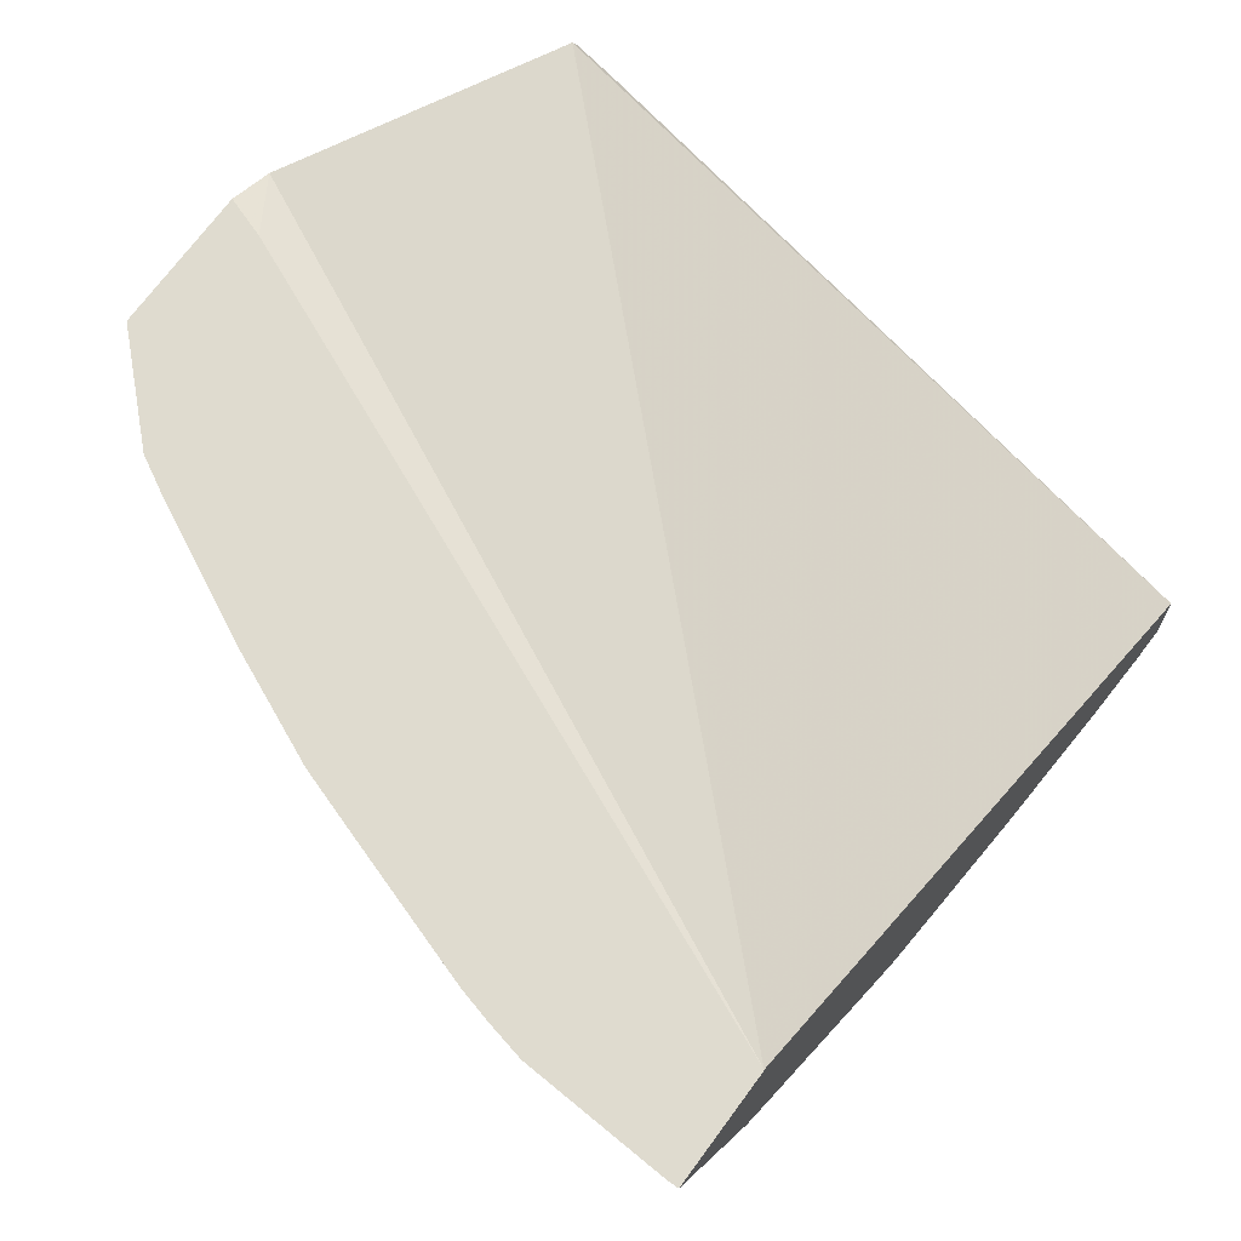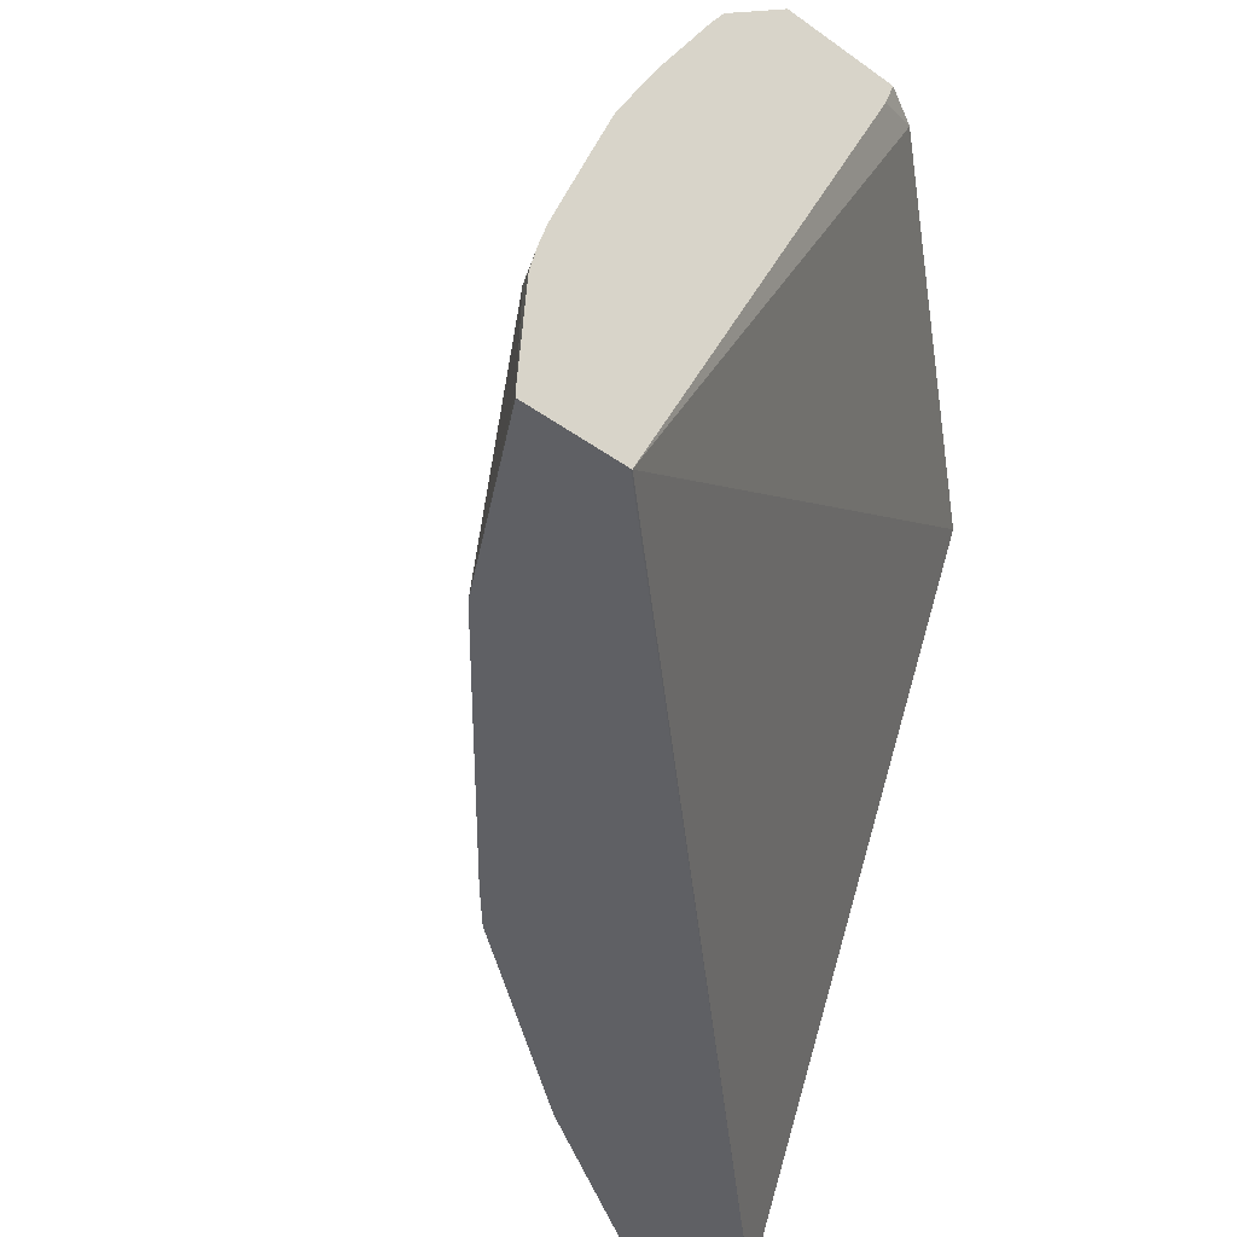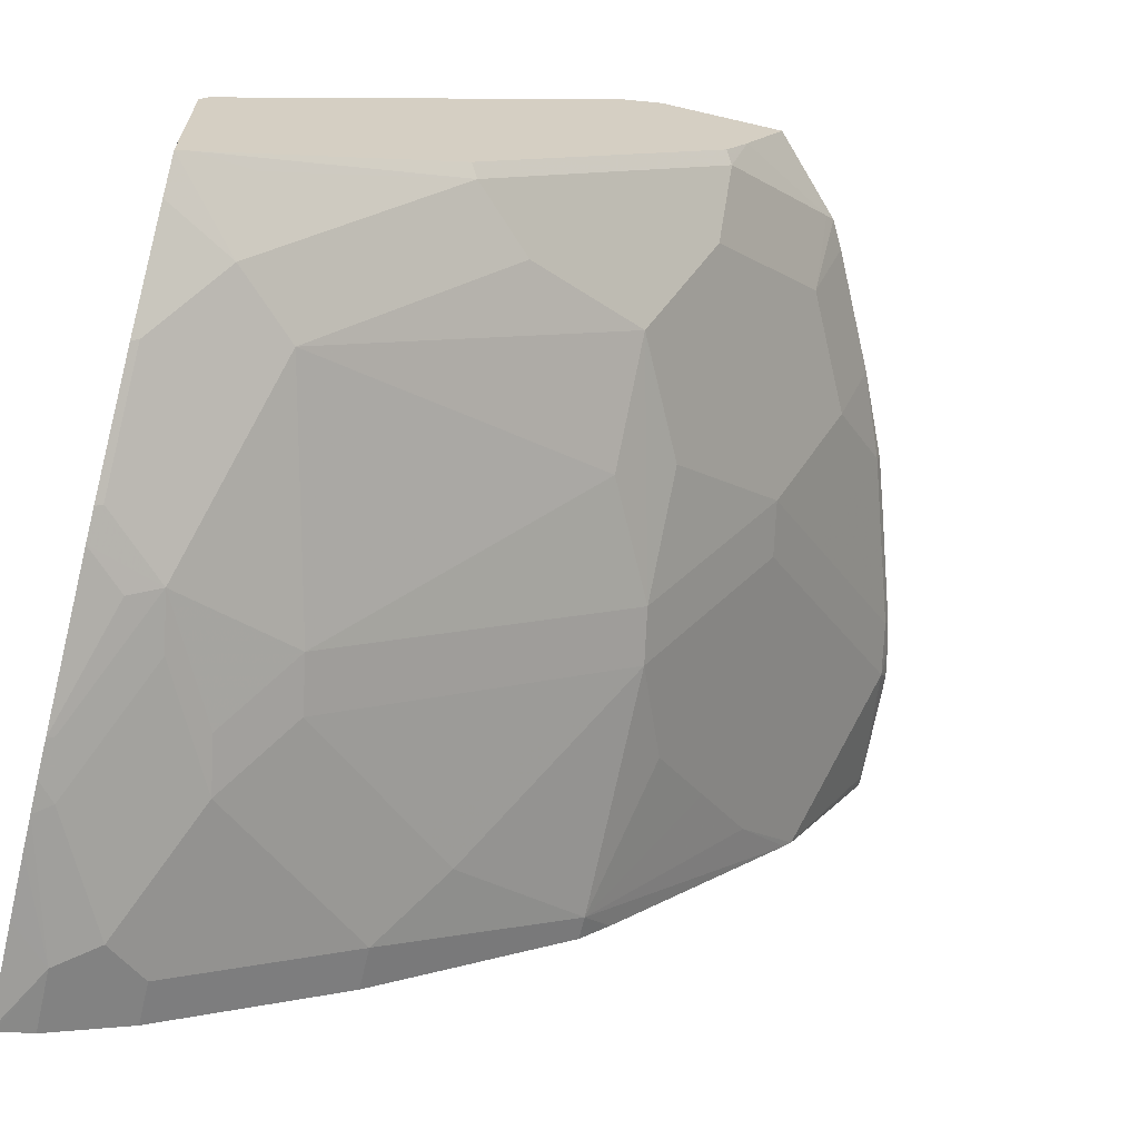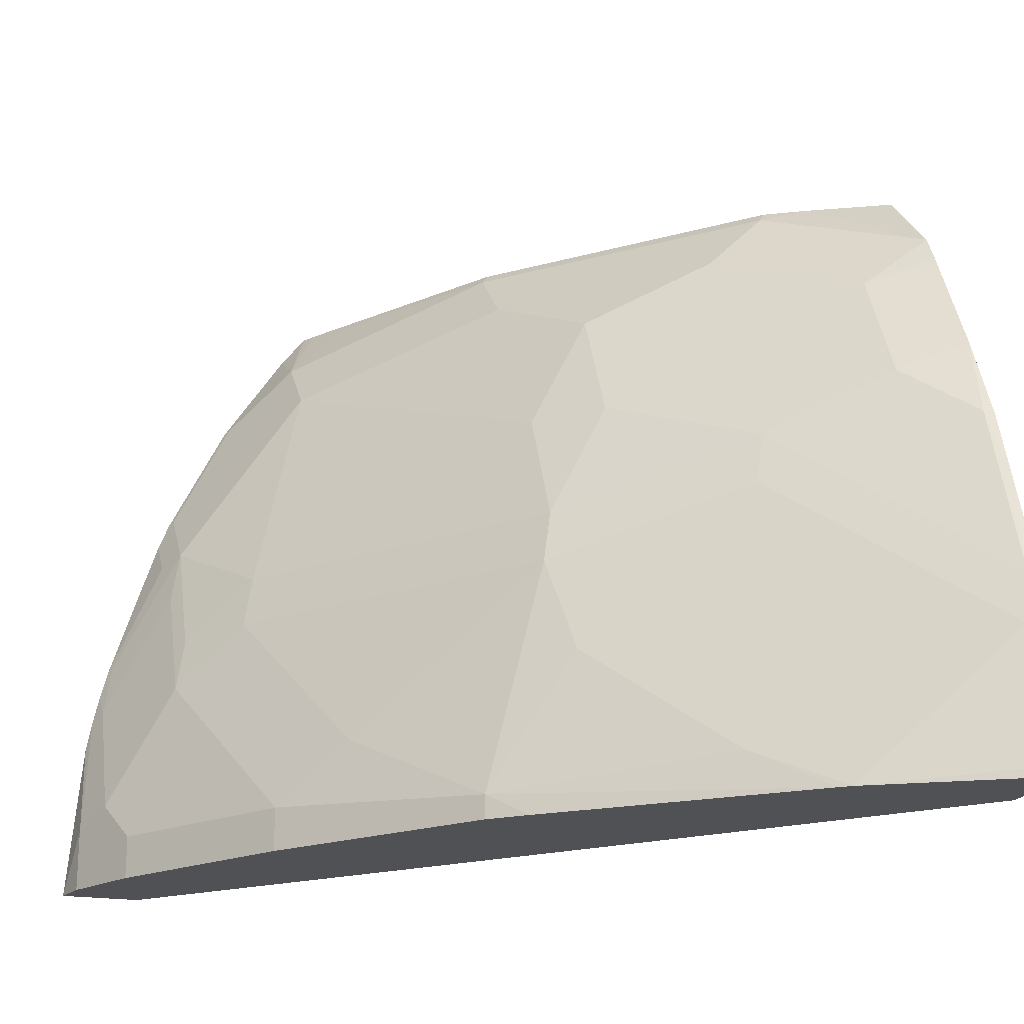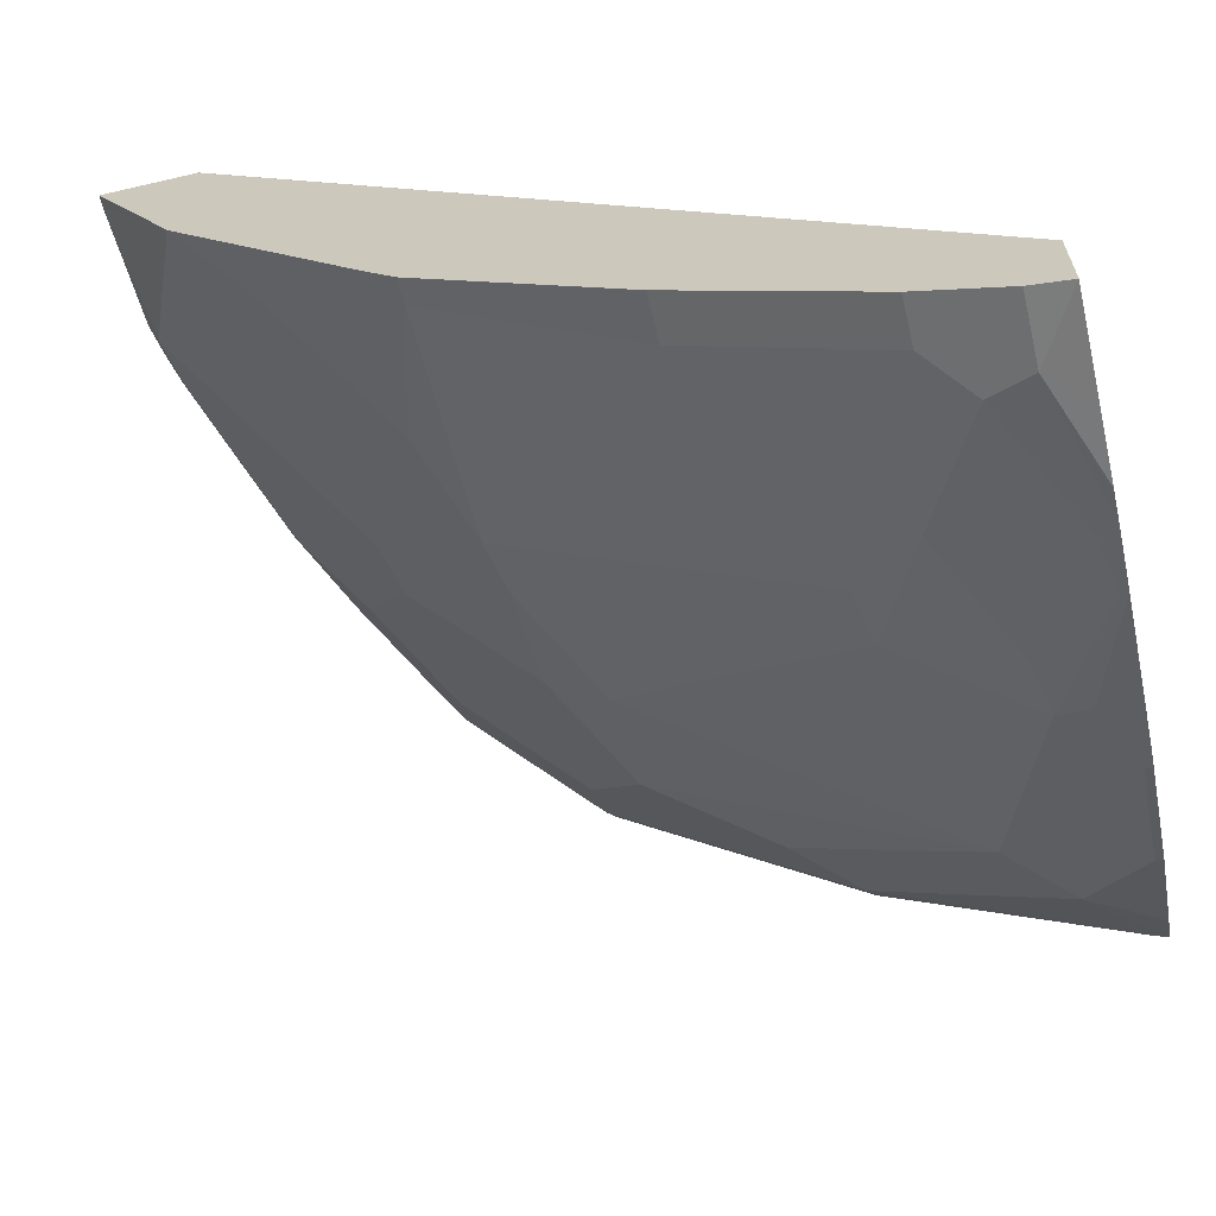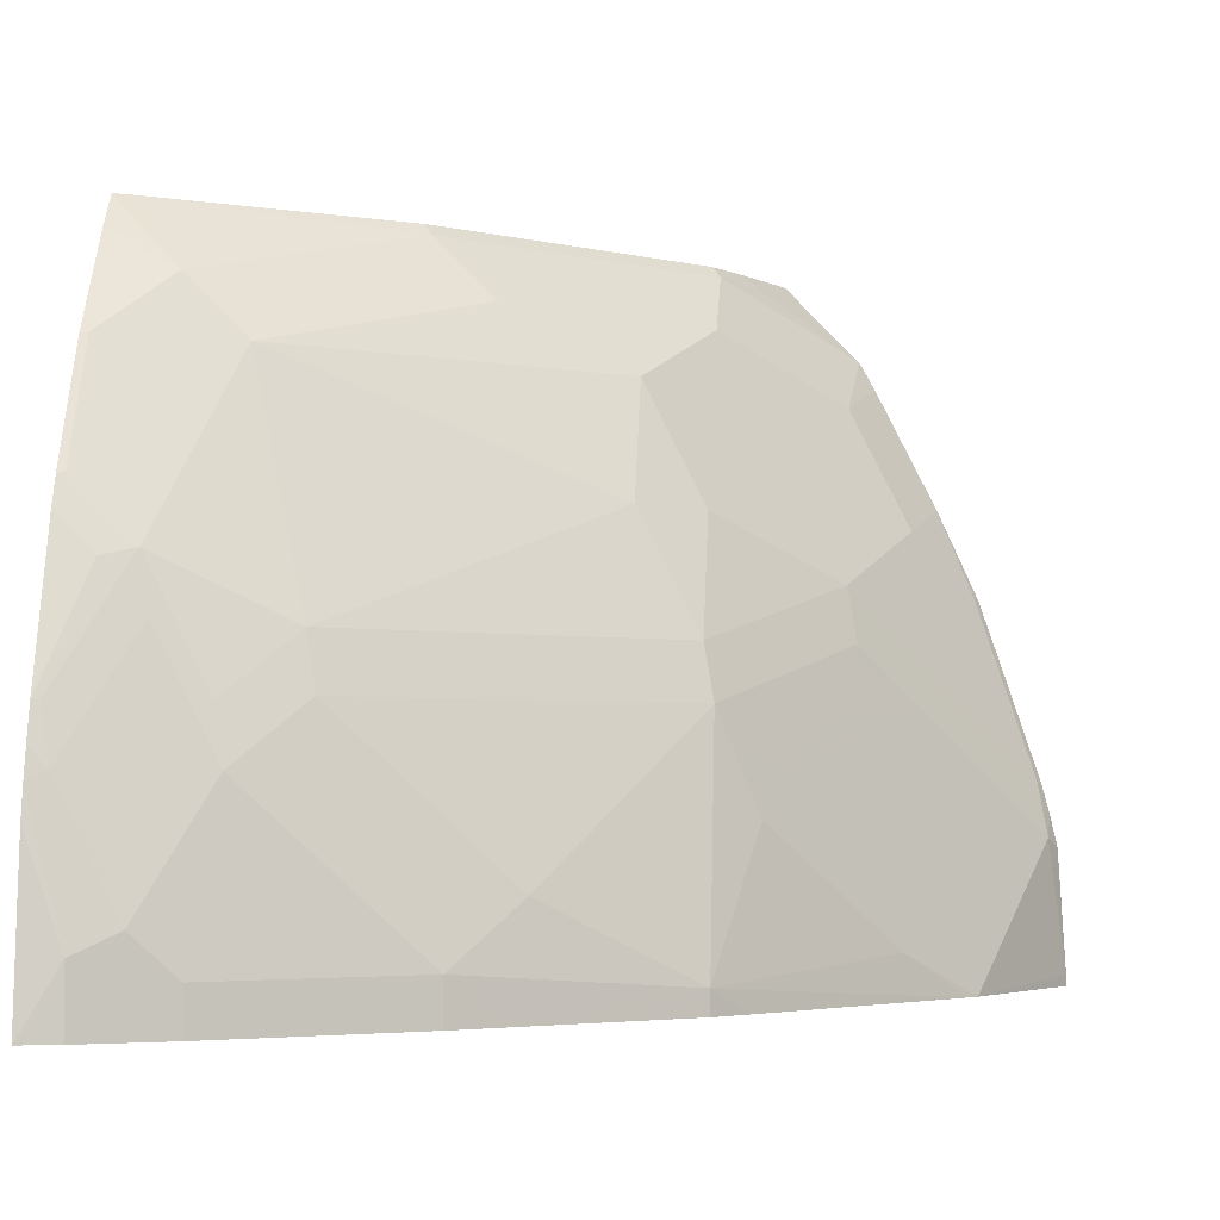
<metadata>
{"format":"obj","ext":"obj","renderer":"f3d","projection":"perspective","resolution":1024,"background":"white","views":[{"elev":70.5,"azim":-53.8,"up":"+Z"},{"elev":-44.3,"azim":-39.9,"up":"+Y"},{"elev":-66.1,"azim":166.8,"up":"+Z"},{"elev":-19.8,"azim":-107.4,"up":"+Y"},{"elev":-64.5,"azim":13.2,"up":"+Z"},{"elev":-3.6,"azim":-174.1,"up":"+Y"}]}
</metadata>
<code>
v -0.2276 0.2838 -0.2398
v -0.2286 0.2838 -0.2396
v -0.2374 0.3007 -0.2374
v -0.2276 0.3105 -0.2374
v -0.2276 0.2838 -0.2185
v -0.2374 0.2838 -0.2374
v -0.2479 0.306 -0.2321
v -0.2321 0.3376 -0.2321
v -0.2276 0.3354 -0.2343
v -0.2276 0.3271 -0.2359
v -0.2276 0.4559 -0.1364
v -0.2294 0.4659 -0.1286
v -0.4166 0.2838 -0.03713
v -0.4169 0.2838 -0.03713
v -0.2585 0.2838 -0.2268
v -0.2585 0.2954 -0.2268
v -0.2954 0.306 -0.2004
v -0.2638 0.3376 -0.2163
v -0.2295 0.3521 -0.2295
v -0.2276 0.3517 -0.2304
v -0.2276 0.343 -0.2327
v -0.2479 0.3693 -0.2163
v -0.2276 0.4659 -0.1322
v -0.3277 0.4659 -0.0428
v -0.3415 0.4568 -0.03713
v -0.4423 0.2838 -0.03713
v -0.306 0.2838 -0.1952
v -0.306 0.2954 -0.1952
v -0.3113 0.3218 -0.1846
v -0.2611 0.3521 -0.2136
v -0.2796 0.3534 -0.2004
v -0.277 0.368 -0.1978
v -0.2453 0.3838 -0.2136
v -0.2276 0.3916 -0.2176
v -0.2374 0.3818 -0.2176
v -0.2276 0.4659 -0.1746
v -0.3383 0.4659 -0.03713
v -0.4423 0.2867 -0.03713
v -0.4188 0.2838 -0.08024
v -0.3587 0.2838 -0.153
v -0.3587 0.2901 -0.153
v -0.3218 0.3112 -0.1794
v -0.3587 0.3534 -0.1372
v -0.3086 0.3838 -0.1662
v -0.2611 0.4312 -0.182
v -0.3561 0.368 -0.1345
v -0.2453 0.4471 -0.182
v -0.2295 0.3996 -0.2136
v -0.2276 0.3991 -0.2146
v -0.2311 0.4659 -0.1725
v -0.2276 0.4572 -0.1814
v -0.3707 0.4659 -0.03713
v -0.4404 0.3193 -0.03713
v -0.4378 0.3218 -0.04221
v -0.4062 0.3534 -0.07387
v -0.3745 0.3376 -0.1213
v -0.3851 0.3112 -0.1161
v -0.4009 0.2954 -0.1002
v -0.4165 0.2838 -0.08326
v -0.3668 0.2838 -0.1437
v -0.3693 0.3271 -0.1319
v -0.3904 0.3693 -0.08968
v -0.3877 0.3838 -0.08704
v -0.3402 0.3996 -0.1345
v -0.3402 0.4312 -0.1187
v -0.3086 0.4471 -0.1345
v -0.3561 0.3996 -0.1187
v -0.2453 0.4629 -0.1662
v -0.2295 0.4312 -0.1978
v -0.2928 0.4629 -0.1345
v -0.2276 0.4308 -0.1987
v -0.2907 0.4659 -0.1325
v -0.36 0.4659 -0.05828
v -0.3877 0.4471 -0.03957
v -0.3901 0.4458 -0.03713
v -0.4385 0.3278 -0.03713
v -0.4352 0.3363 -0.03957
v -0.4035 0.368 -0.07123
v -0.4035 0.3996 -0.0554
v -0.3877 0.4312 -0.0554
v -0.3244 0.4471 -0.1187
v -0.3561 0.4471 -0.08704
v -0.3086 0.4629 -0.1187
v -0.3224 0.4659 -0.1008
v -0.354 0.4659 -0.06919
v -0.3561 0.4629 -0.07123
v -0.3943 0.4383 -0.03713
v -0.4364 0.3357 -0.03713
v -0.4264 0.3658 -0.03713
v -0.4194 0.3838 -0.03957
v -0.4101 0.4067 -0.03713
v -0.3244 0.4629 -0.1029
v -0.4206 0.3832 -0.03713
f 43 63 46
f 43 62 63
f 44 46 64
f 47 70 68
f 43 57 56
f 43 61 57
f 44 64 45
f 41 43 42
f 43 56 62
f 45 64 65
f 47 69 48
f 45 66 47
f 46 63 67
f 46 67 65
f 46 65 64
f 47 68 50
f 47 51 69
f 47 66 70
f 41 61 43
f 45 65 66
f 41 57 61
f 32 46 44
f 41 59 58
f 48 69 71
f 90 93 91
f 32 43 46
f 33 45 47
f 33 47 48
f 33 48 34
f 33 34 35
f 34 48 49
f 36 51 47
f 36 47 50
f 38 53 54
f 38 54 39
f 39 54 55
f 39 55 56
f 39 56 57
f 39 57 58
f 39 58 59
f 40 60 41
f 41 60 59
f 41 58 57
f 48 71 49
f 81 86 92
f 50 70 72
f 73 86 74
f 74 80 75
f 74 86 80
f 75 80 87
f 76 88 77
f 77 88 89
f 77 89 90
f 77 90 78
f 78 90 79
f 79 90 91
f 79 91 87
f 79 87 80
f 80 86 82
f 81 82 86
f 81 92 83
f 84 92 86
f 84 86 85
f 89 93 90
f 32 44 45
f 73 85 86
f 50 68 70
f 72 92 84
f 70 83 72
f 51 71 69
f 52 73 74
f 52 74 75
f 53 76 54
f 54 76 77
f 54 77 78
f 54 78 55
f 55 78 62
f 55 62 56
f 62 78 63
f 63 78 79
f 63 79 80
f 63 80 65
f 63 65 67
f 65 81 66
f 65 80 82
f 65 82 81
f 66 81 83
f 66 83 70
f 72 83 92
f 31 43 32
f 32 45 33
f 29 43 31
f 1 6 2
f 2 6 3
f 3 6 15
f 3 15 16
f 3 16 7
f 3 7 8
f 3 8 9
f 3 9 10
f 3 10 4
f 5 11 12
f 5 12 13
f 5 13 14
f 7 16 28
f 7 28 17
f 7 17 18
f 7 18 22
f 7 22 8
f 8 19 20
f 8 20 21
f 1 15 6
f 8 21 9
f 1 27 15
f 1 60 40
f 30 32 33
f 1 2 3
f 1 3 4
f 1 4 10
f 1 10 9
f 1 9 21
f 1 21 20
f 1 20 34
f 1 34 49
f 1 49 71
f 1 71 51
f 1 51 36
f 1 36 23
f 1 23 11
f 1 11 5
f 1 14 26
f 1 26 39
f 1 39 59
f 1 59 60
f 1 40 27
f 8 22 19
f 1 5 14
f 12 24 13
f 15 28 16
f 17 28 29
f 17 29 18
f 18 30 22
f 18 29 31
f 18 31 32
f 18 32 30
f 19 22 33
f 19 33 20
f 20 33 35
f 22 30 33
f 24 37 25
f 26 38 39
f 27 40 41
f 27 41 28
f 28 41 42
f 28 42 29
f 29 42 43
f 11 23 12
f 15 27 28
f 13 26 14
f 20 35 34
f 13 53 38
f 12 23 36
f 13 38 26
f 12 36 50
f 12 50 72
f 12 72 84
f 12 84 85
f 12 73 52
f 12 52 37
f 12 37 24
f 13 24 25
f 12 85 73
f 13 37 52
f 13 52 75
f 13 75 87
f 13 87 91
f 13 91 93
f 13 93 89
f 13 89 88
f 13 76 53
f 13 25 37
f 13 88 76

</code>
